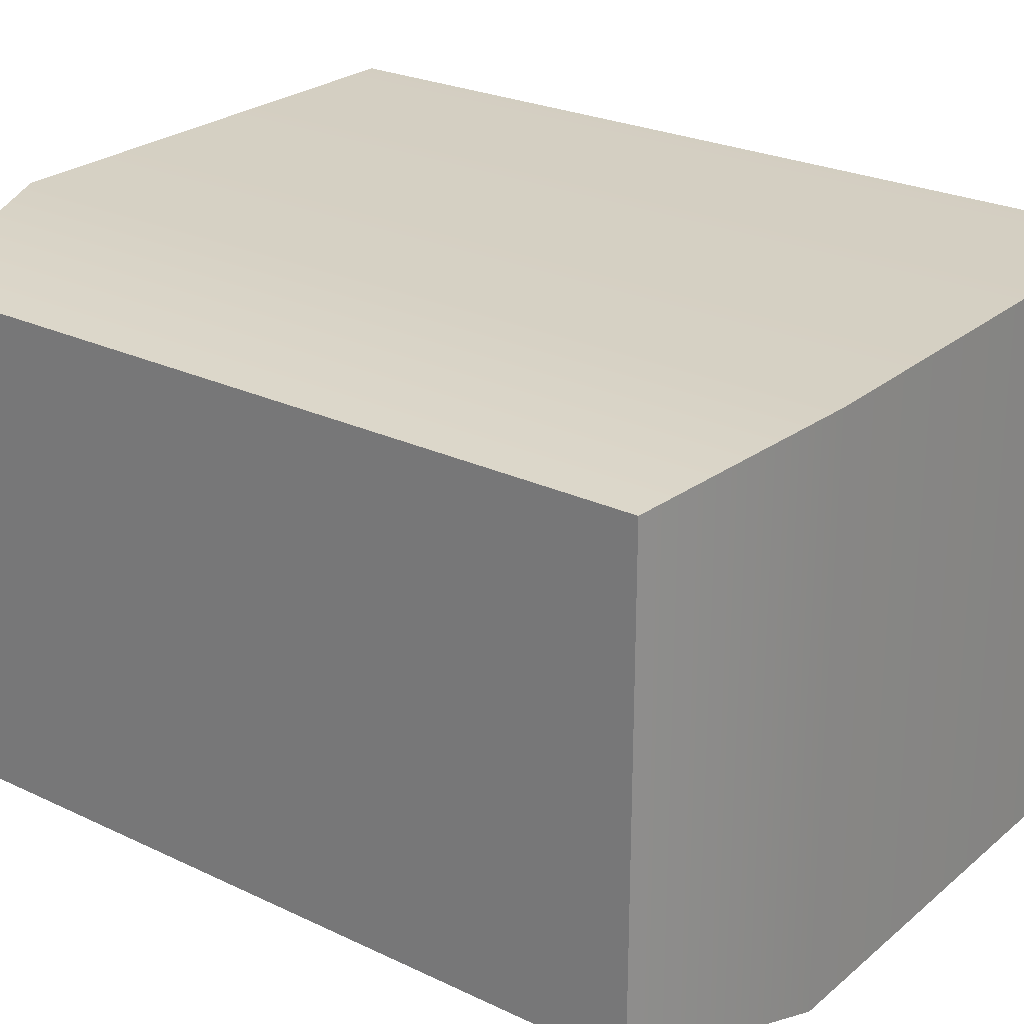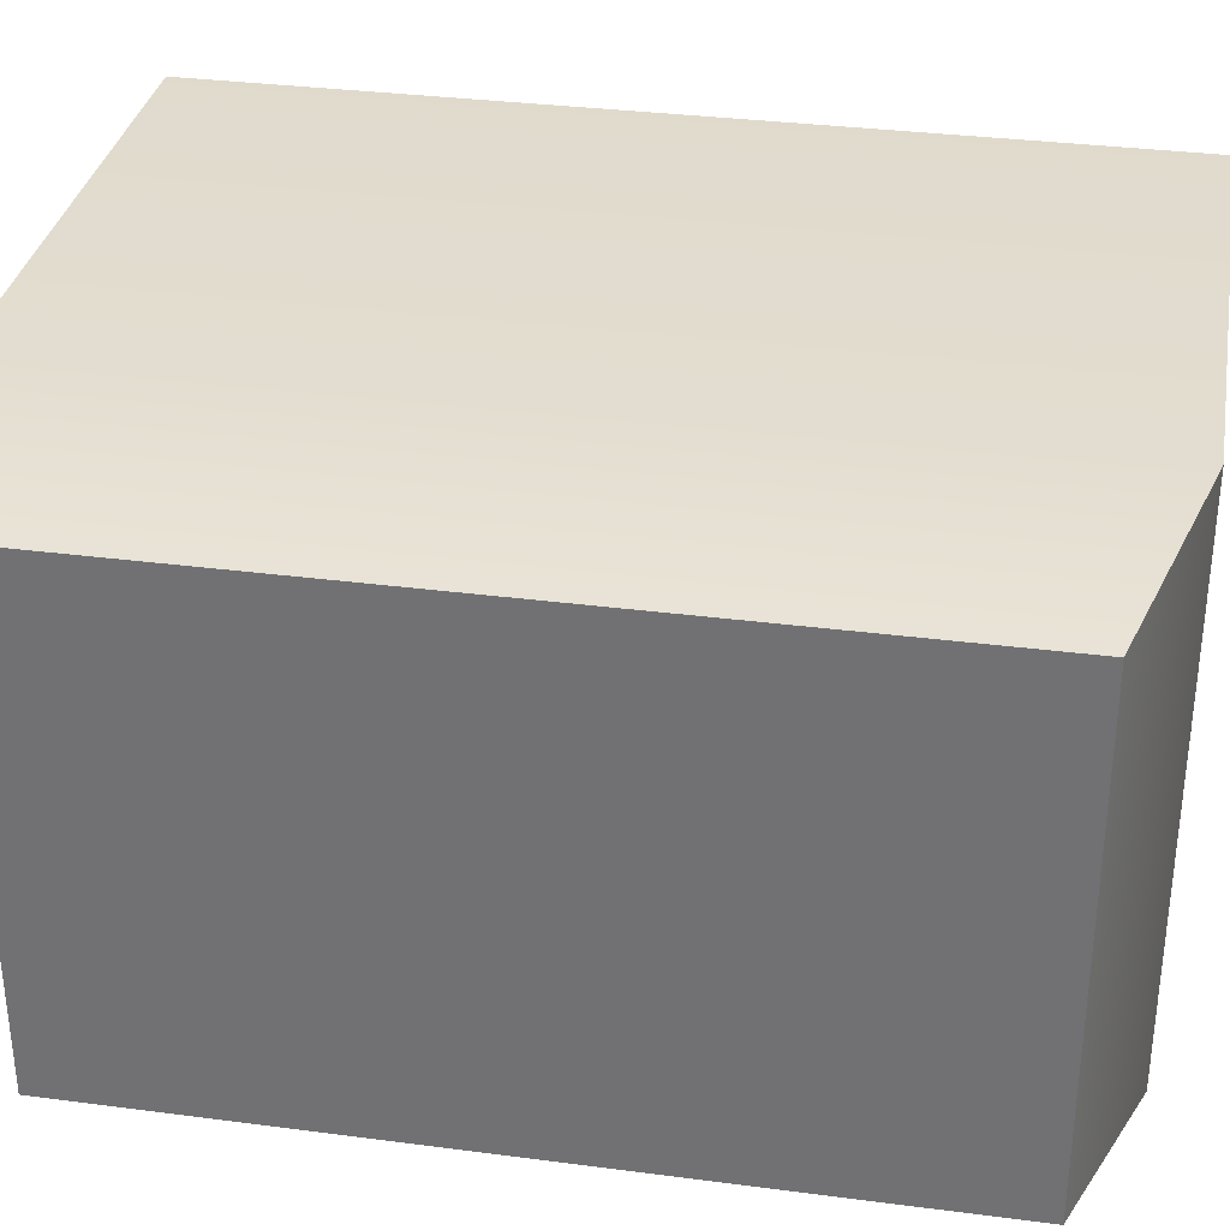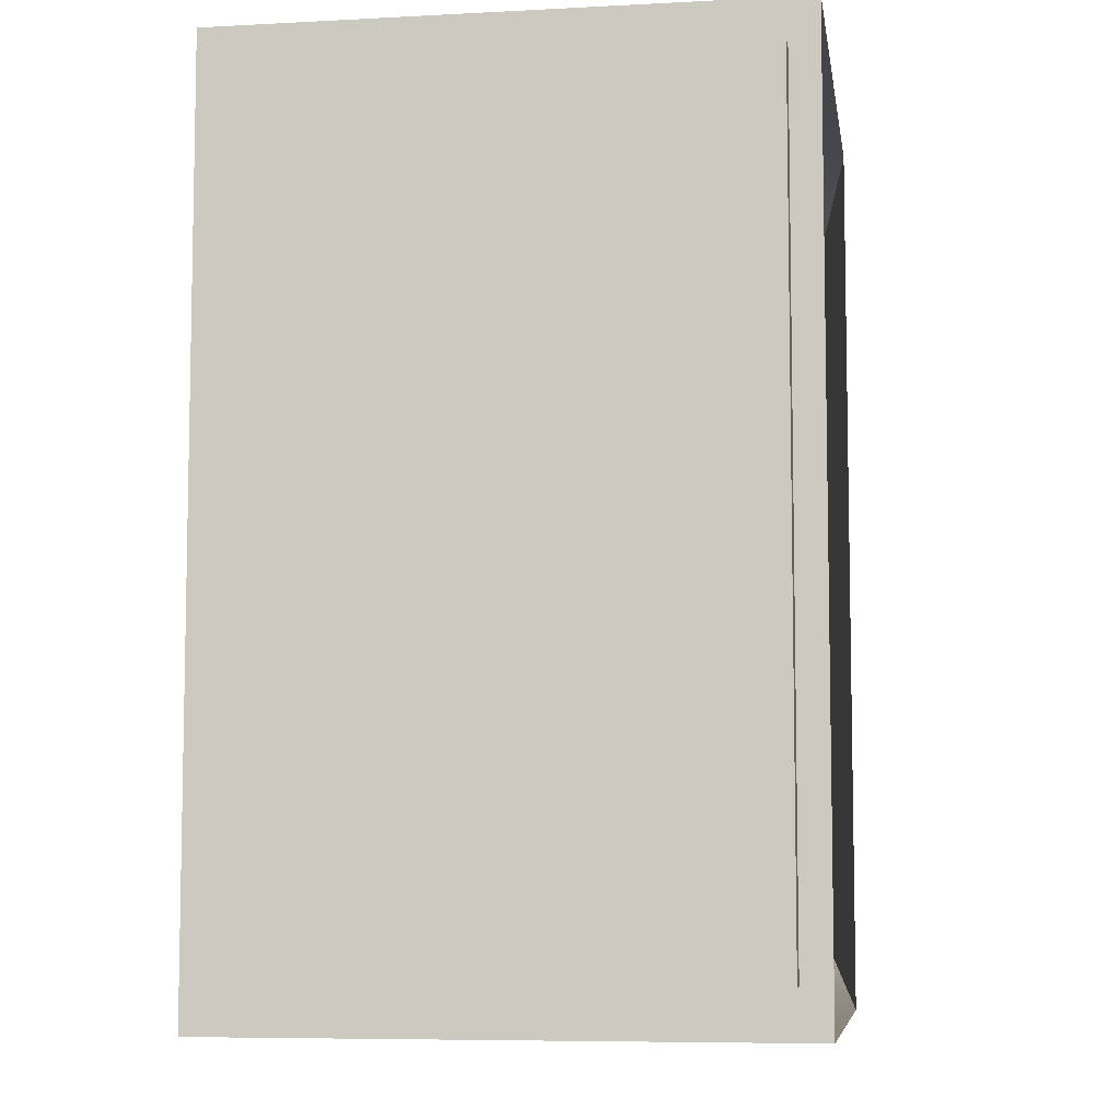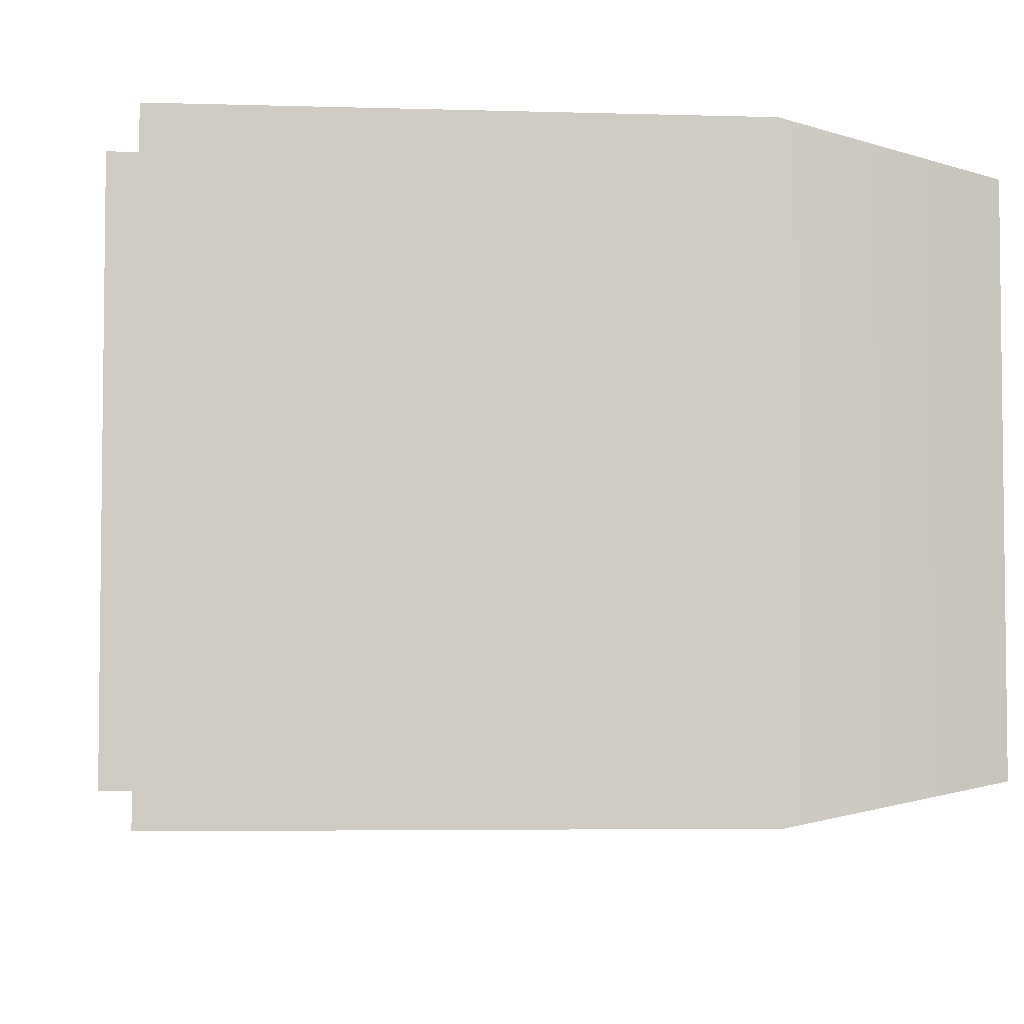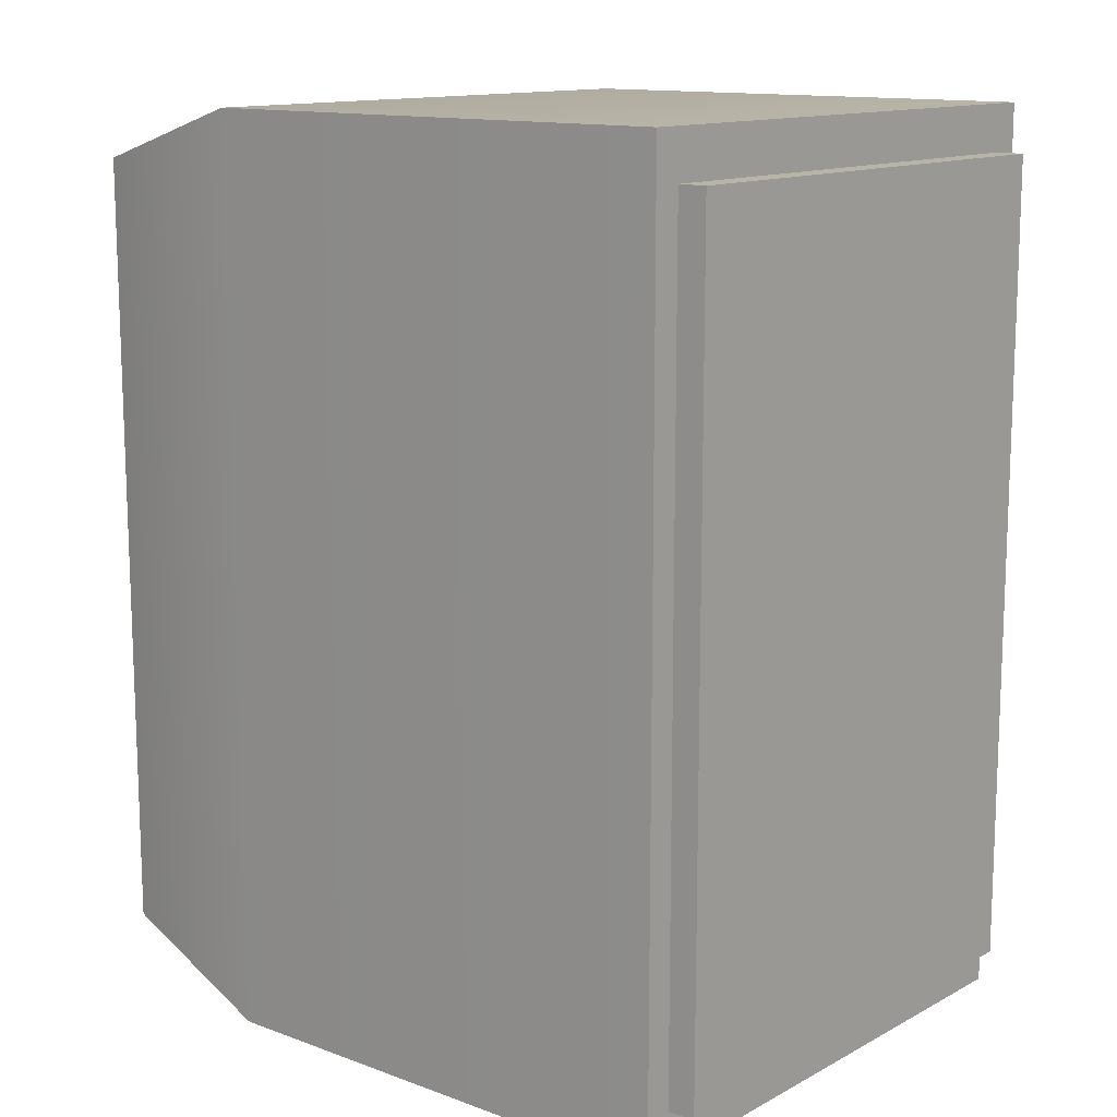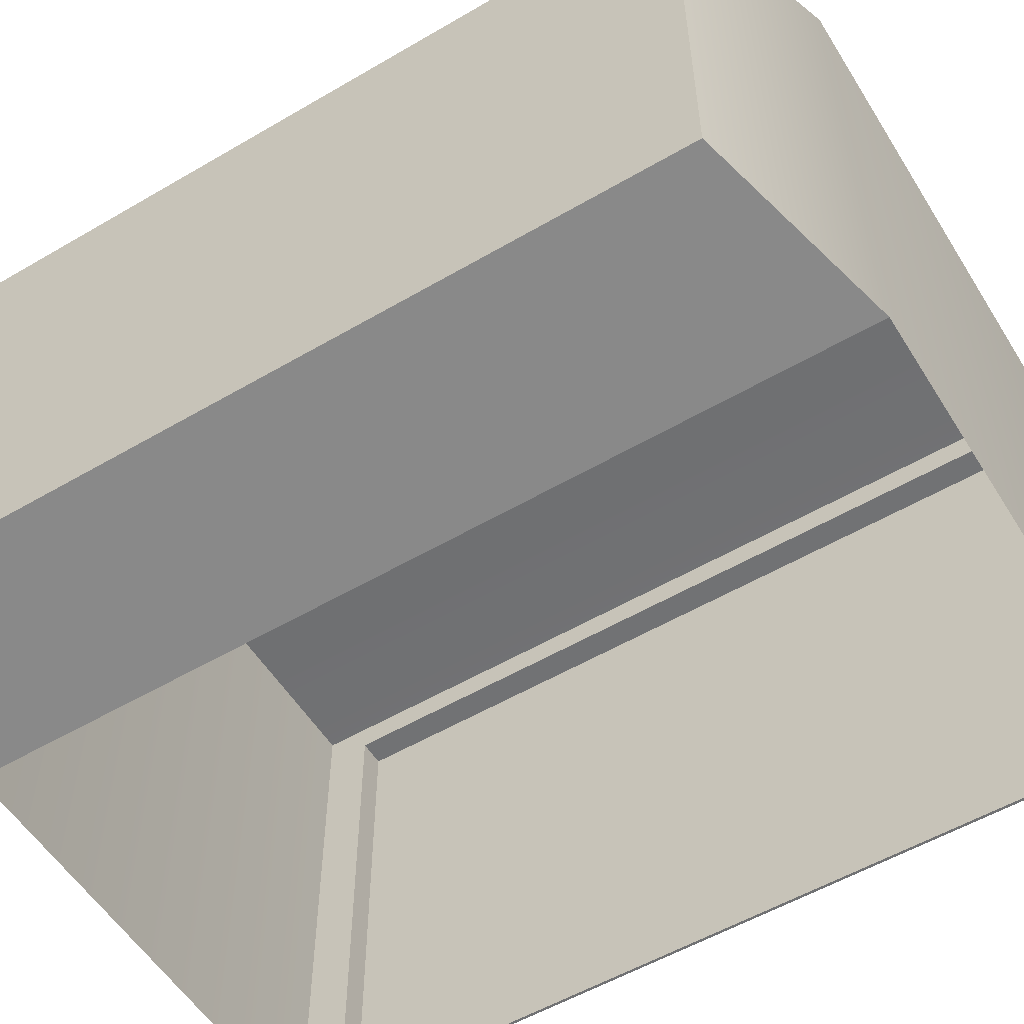
<metadata>
{"format":"obj","ext":"obj","renderer":"f3d","projection":"perspective","resolution":1024,"background":"white","views":[{"elev":25.3,"azim":127.4,"up":"+Y"},{"elev":33.1,"azim":100.2,"up":"+Y"},{"elev":-7.1,"azim":-81.3,"up":"+Z"},{"elev":-4.5,"azim":-5.7,"up":"+Y"},{"elev":13.0,"azim":-140.2,"up":"+Z"},{"elev":-55.4,"azim":121.6,"up":"+Y"}]}
</metadata>
<code>
g default
v 0 0 1
v 0.7776 0.03869 0.9382
v 0 0.6257 1
v 0.7776 0.587 0.9382
v 0 0.6257 0
v 0.7776 0.587 0.06183
v 0 0 0
v 0.7776 0.03869 0.06183
v 0.5604 0.6257 1
v 0.5604 0.6257 0
v 0.5604 0 0
v 0.5604 0 1
v 0 0.0322 0.05147
v 0 0.0322 0.9485
v 0 0.5935 0.9485
v 0 0.5935 0.05147
v -0.03127 0.0322 0.05147
v -0.03127 0.0322 0.9485
v -0.03127 0.5935 0.9485
v -0.03127 0.5935 0.05147
g initialShadingGroup pCube33
f 1 12 9 3
f 3 9 10 5
f 5 10 11 7
f 2 8 6 4
f 17 18 19 20
f 9 4 6 10
f 11 10 6 8
f 12 11 8 2
f 9 12 2 4
f 7 1 14 13
f 1 3 15 14
f 3 5 16 15
f 5 7 13 16
f 13 14 18 17
f 14 15 19 18
f 15 16 20 19
f 16 13 17 20

</code>
